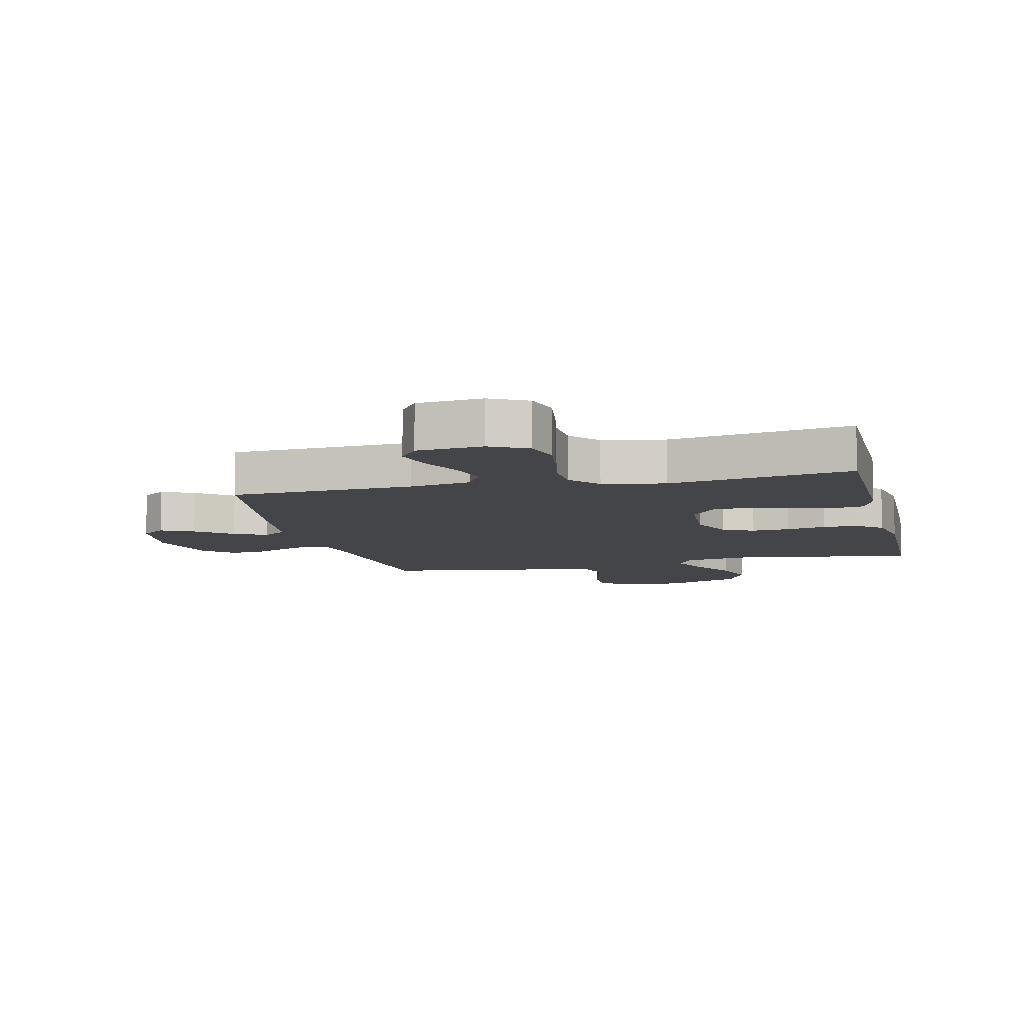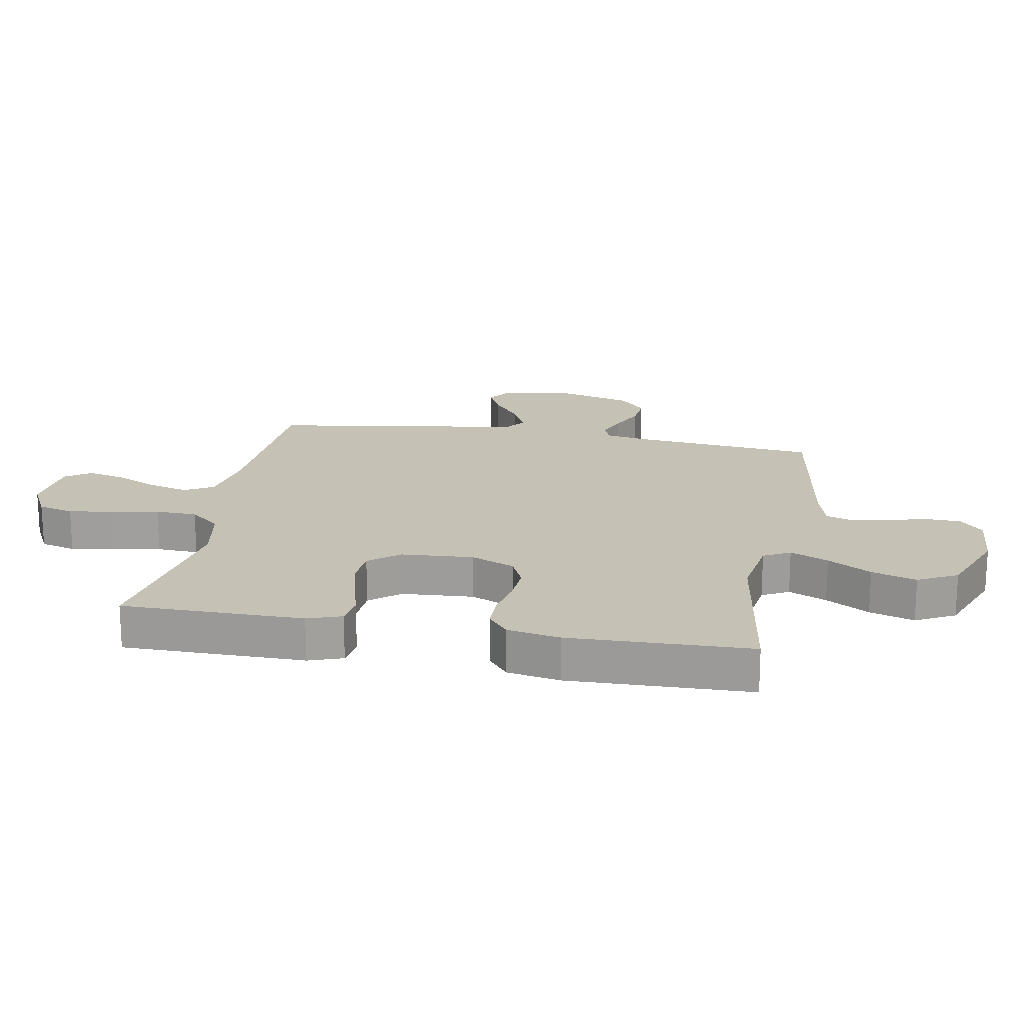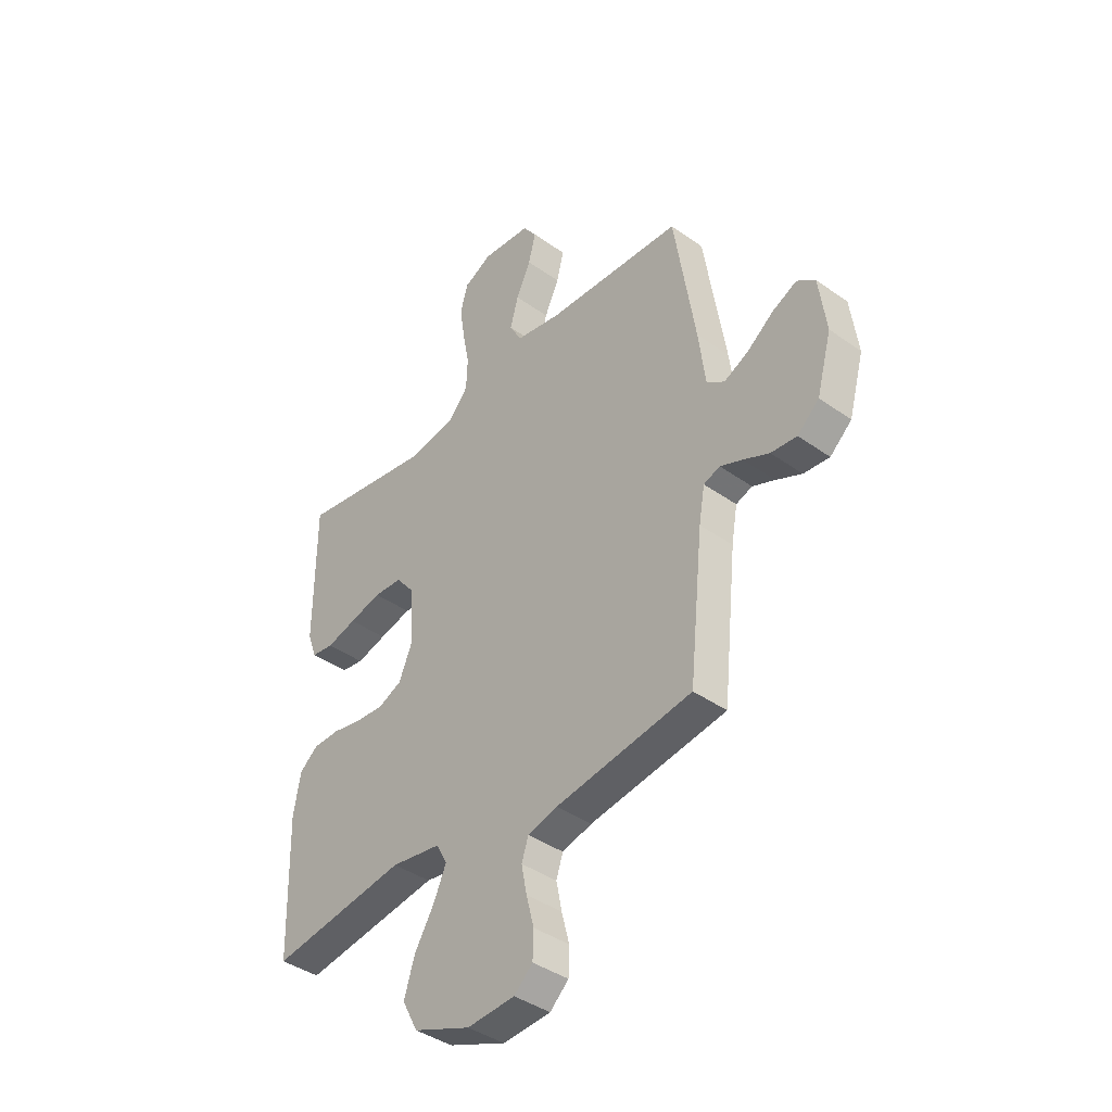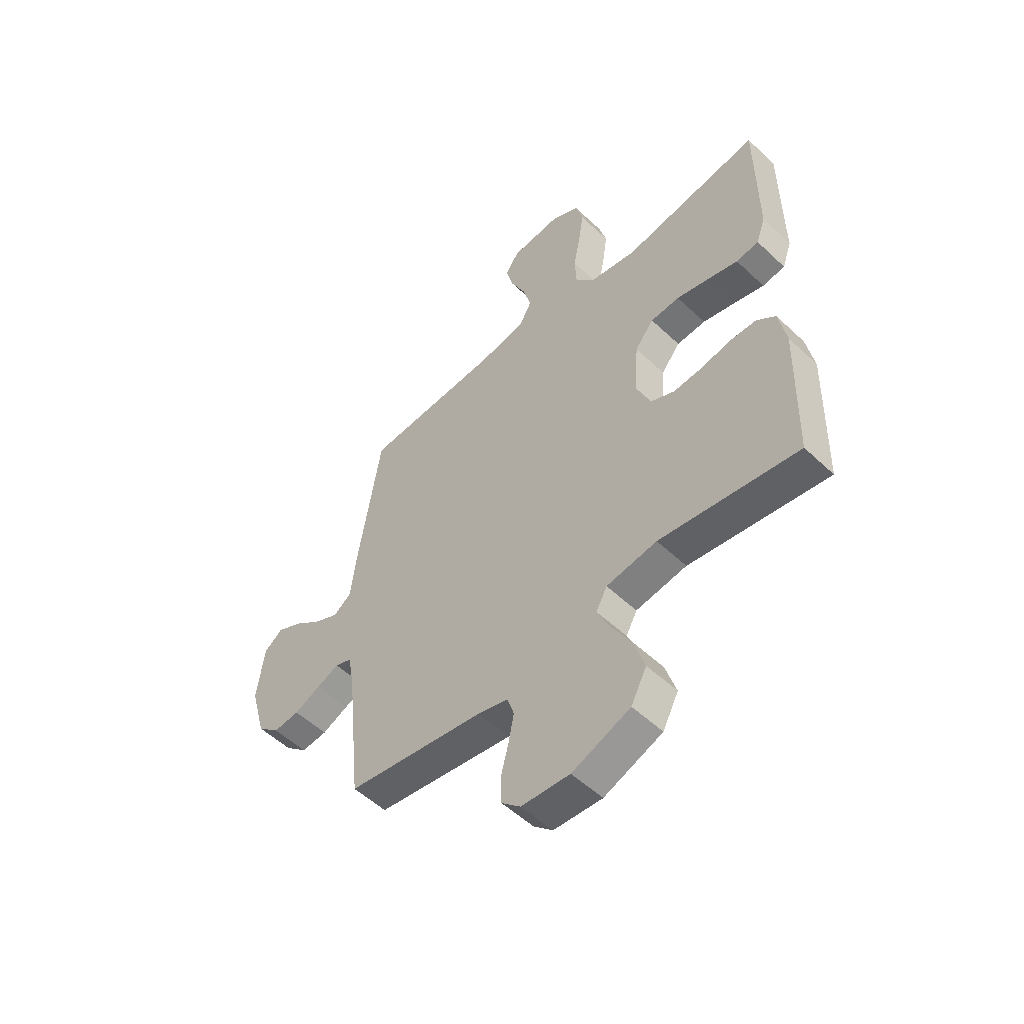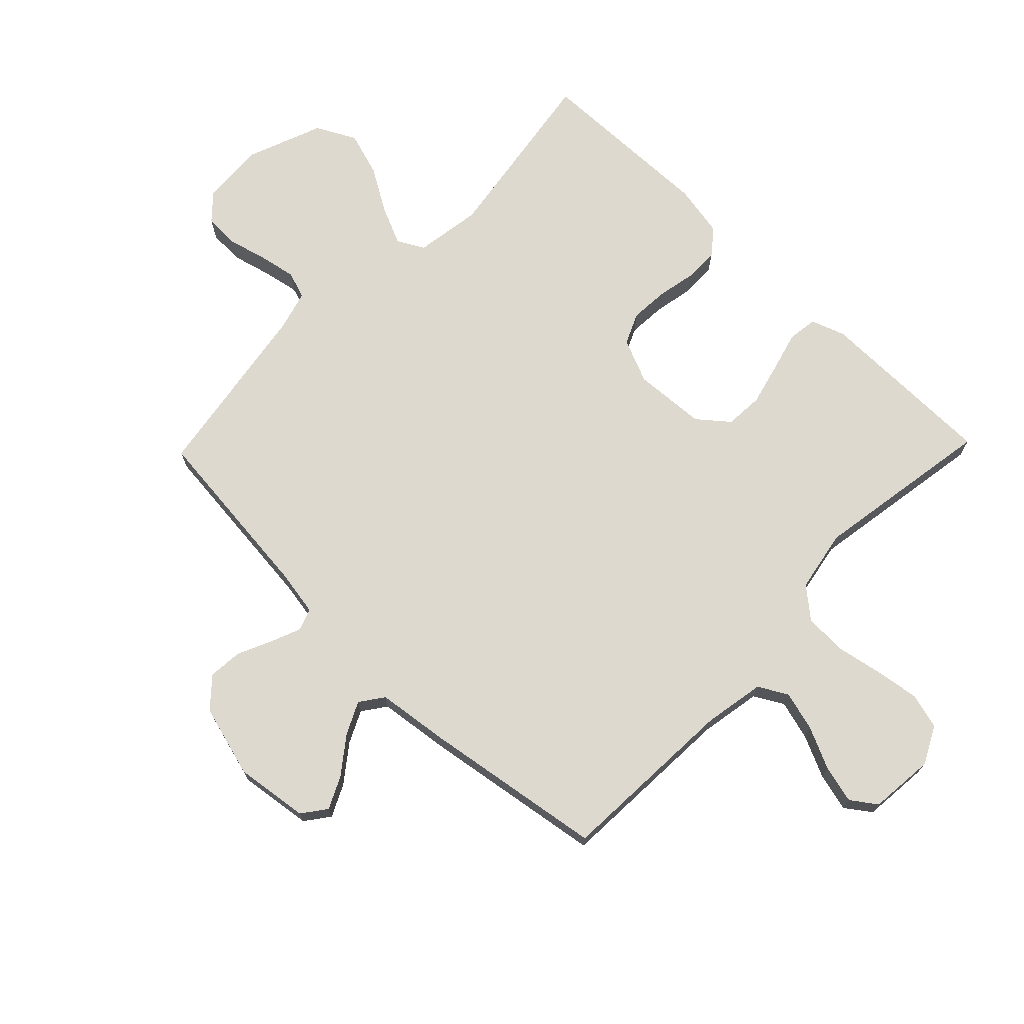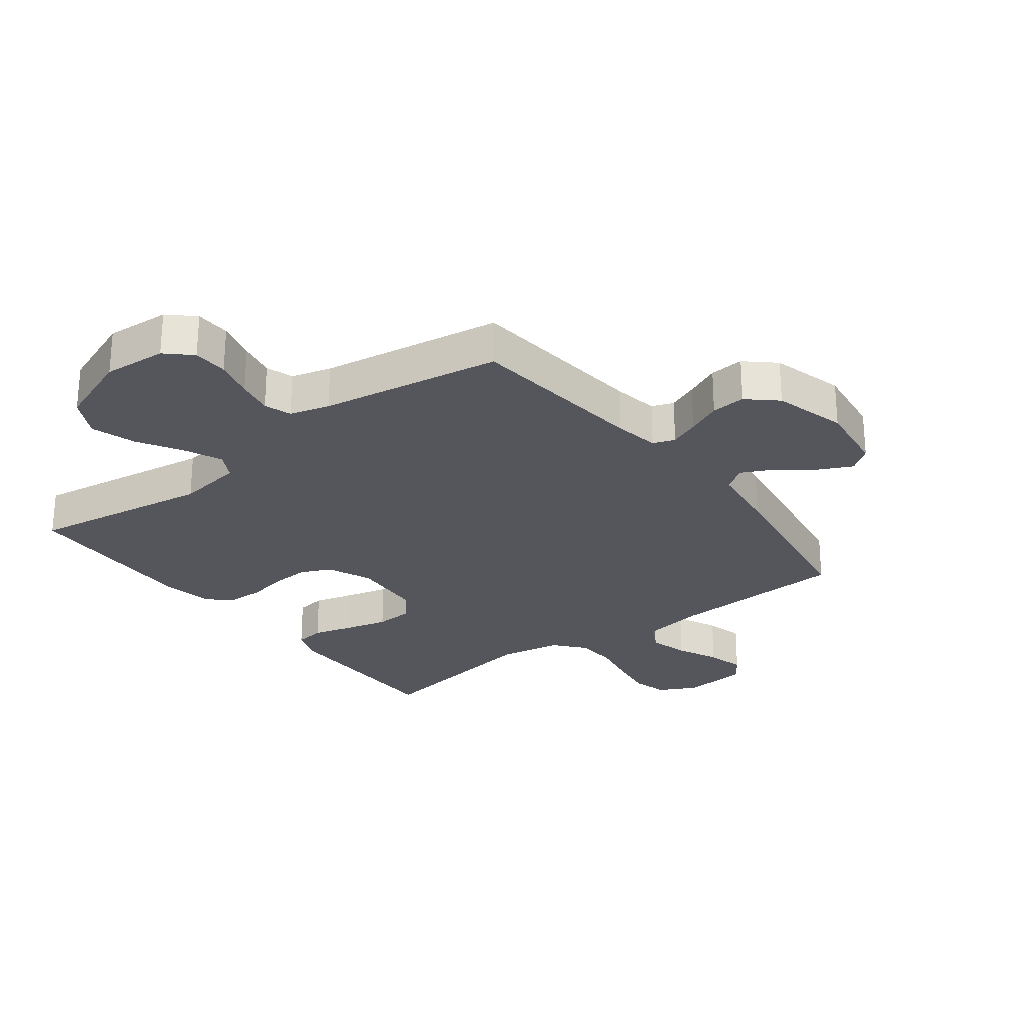
<metadata>
{"format":"obj","ext":"obj","renderer":"f3d","projection":"perspective","resolution":1024,"background":"white","views":[{"elev":-8.7,"azim":13.3,"up":"+Y"},{"elev":18.8,"azim":100.3,"up":"+Y"},{"elev":-40.3,"azim":-131.2,"up":"+Z"},{"elev":-53.4,"azim":44.9,"up":"+Z"},{"elev":71.7,"azim":-45.9,"up":"+Y"},{"elev":-26.2,"azim":-142.7,"up":"+Y"}]}
</metadata>
<code>
v -0.5 0.07 -0.5
v -0.531 0.07 -0.2
v -0.544 0.07 -0.125
v -0.58 0.07 -0.112
v -0.629 0.07 -0.132
v -0.686 0.07 -0.158
v -0.743 0.07 -0.163
v -0.791 0.07 -0.12
v -0.824 0.07 0
v -0.808 0.07 0.121
v -0.768 0.07 0.151
v -0.714 0.07 0.125
v -0.655 0.07 0.08
v -0.601 0.07 0.054
v -0.562 0.07 0.082
v -0.547 0.07 0.2
v -0.5 0.07 0.5
v -0.2 0.07 0.515
v -0.099 0.07 0.533
v -0.072 0.07 0.581
v -0.09 0.07 0.647
v -0.122 0.07 0.716
v -0.138 0.07 0.779
v -0.108 0.07 0.821
v 0 0.07 0.831
v 0.062 0.07 0.799
v 0.078 0.07 0.74
v 0.067 0.07 0.667
v 0.052 0.07 0.589
v 0.055 0.07 0.52
v 0.097 0.07 0.47
v 0.2 0.07 0.451
v 0.5 0.07 0.5
v 0.501 0.07 0.2
v 0.481 0.07 0.144
v 0.432 0.07 0.137
v 0.366 0.07 0.155
v 0.295 0.07 0.173
v 0.232 0.07 0.169
v 0.191 0.07 0.119
v 0.183 0.07 0
v 0.214 0.07 -0.073
v 0.265 0.07 -0.096
v 0.328 0.07 -0.092
v 0.393 0.07 -0.079
v 0.451 0.07 -0.08
v 0.492 0.07 -0.113
v 0.508 0.07 -0.2
v 0.5 0.07 -0.5
v 0.2 0.07 -0.455
v 0.09 0.07 -0.472
v 0.066 0.07 -0.516
v 0.094 0.07 -0.579
v 0.137 0.07 -0.651
v 0.16 0.07 -0.725
v 0.126 0.07 -0.79
v 0 0.07 -0.839
v -0.105 0.07 -0.832
v -0.146 0.07 -0.794
v -0.148 0.07 -0.736
v -0.131 0.07 -0.671
v -0.119 0.07 -0.61
v -0.134 0.07 -0.565
v -0.2 0.07 -0.547
v -0.5 0 -0.5
v -0.531 0 -0.2
v -0.544 0 -0.125
v -0.58 0 -0.112
v -0.629 0 -0.132
v -0.686 0 -0.158
v -0.743 0 -0.163
v -0.791 0 -0.12
v -0.824 0 0
v -0.808 0 0.121
v -0.768 0 0.151
v -0.714 0 0.125
v -0.655 0 0.08
v -0.601 0 0.054
v -0.562 0 0.082
v -0.547 0 0.2
v -0.5 0 0.5
v -0.2 0 0.515
v -0.099 0 0.533
v -0.072 0 0.581
v -0.09 0 0.647
v -0.122 0 0.716
v -0.138 0 0.779
v -0.108 0 0.821
v 0 0 0.831
v 0.062 0 0.799
v 0.078 0 0.74
v 0.067 0 0.667
v 0.052 0 0.589
v 0.055 0 0.52
v 0.097 0 0.47
v 0.2 0 0.451
v 0.5 0 0.5
v 0.501 0 0.2
v 0.481 0 0.144
v 0.432 0 0.137
v 0.366 0 0.155
v 0.295 0 0.173
v 0.232 0 0.169
v 0.191 0 0.119
v 0.183 0 0
v 0.214 0 -0.073
v 0.265 0 -0.096
v 0.328 0 -0.092
v 0.393 0 -0.079
v 0.451 0 -0.08
v 0.492 0 -0.113
v 0.508 0 -0.2
v 0.5 0 -0.5
v 0.2 0 -0.455
v 0.09 0 -0.472
v 0.066 0 -0.516
v 0.094 0 -0.579
v 0.137 0 -0.651
v 0.16 0 -0.725
v 0.126 0 -0.79
v 0 0 -0.839
v -0.105 0 -0.832
v -0.146 0 -0.794
v -0.148 0 -0.736
v -0.131 0 -0.671
v -0.119 0 -0.61
v -0.134 0 -0.565
v -0.2 0 -0.547
f 59 60 61
f 58 59 61
f 57 58 61
f 56 57 61
f 55 56 61
f 54 55 61
f 53 54 61
f 52 53 61 62
f 51 52 62 63
f 48 49 50
f 47 48 50
f 46 47 50
f 45 46 50
f 44 45 50
f 43 44 50 51
f 51 63 64
f 43 51 64
f 42 43 64
f 35 36 37
f 34 35 37
f 33 34 37
f 32 33 37
f 31 32 37 38
f 30 31 38 39
f 27 28 29
f 26 27 29
f 25 26 29
f 24 25 29
f 23 24 29
f 22 23 29
f 21 22 29
f 20 21 29 30
f 30 39 40
f 20 30 40
f 19 20 40
f 15 16 17 18
f 11 12 13
f 10 11 13
f 9 10 13
f 8 9 13
f 7 8 13
f 6 7 13
f 5 6 13
f 4 5 13 14
f 3 4 14 15
f 64 1 2
f 42 64 2
f 41 42 2
f 19 40 41
f 18 19 41
f 15 18 41
f 3 15 41
f 2 3 41
f 125 124 123
f 125 123 122
f 125 122 121
f 125 121 120
f 125 120 119
f 125 119 118
f 125 118 117
f 126 125 117 116
f 127 126 116 115
f 114 113 112
f 114 112 111
f 114 111 110
f 114 110 109
f 114 109 108
f 115 114 108 107
f 128 127 115
f 128 115 107
f 128 107 106
f 101 100 99
f 101 99 98
f 101 98 97
f 101 97 96
f 102 101 96 95
f 103 102 95 94
f 93 92 91
f 93 91 90
f 93 90 89
f 93 89 88
f 93 88 87
f 93 87 86
f 93 86 85
f 94 93 85 84
f 104 103 94
f 104 94 84
f 104 84 83
f 82 81 80 79
f 77 76 75
f 77 75 74
f 77 74 73
f 77 73 72
f 77 72 71
f 77 71 70
f 77 70 69
f 78 77 69 68
f 79 78 68 67
f 66 65 128
f 66 128 106
f 66 106 105
f 105 104 83
f 105 83 82
f 105 82 79
f 105 79 67
f 105 67 66
f 1 65 66 2
f 2 66 67 3
f 3 67 68 4
f 4 68 69 5
f 5 69 70 6
f 6 70 71 7
f 7 71 72 8
f 8 72 73 9
f 9 73 74 10
f 10 74 75 11
f 11 75 76 12
f 12 76 77 13
f 13 77 78 14
f 14 78 79 15
f 15 79 80 16
f 16 80 81 17
f 17 81 82 18
f 18 82 83 19
f 19 83 84 20
f 20 84 85 21
f 21 85 86 22
f 22 86 87 23
f 23 87 88 24
f 24 88 89 25
f 25 89 90 26
f 26 90 91 27
f 27 91 92 28
f 28 92 93 29
f 29 93 94 30
f 30 94 95 31
f 31 95 96 32
f 32 96 97 33
f 33 97 98 34
f 34 98 99 35
f 35 99 100 36
f 36 100 101 37
f 37 101 102 38
f 38 102 103 39
f 39 103 104 40
f 40 104 105 41
f 41 105 106 42
f 42 106 107 43
f 43 107 108 44
f 44 108 109 45
f 45 109 110 46
f 46 110 111 47
f 47 111 112 48
f 48 112 113 49
f 49 113 114 50
f 50 114 115 51
f 51 115 116 52
f 52 116 117 53
f 53 117 118 54
f 54 118 119 55
f 55 119 120 56
f 56 120 121 57
f 57 121 122 58
f 58 122 123 59
f 59 123 124 60
f 60 124 125 61
f 61 125 126 62
f 62 126 127 63
f 63 127 128 64
f 64 128 65 1

</code>
